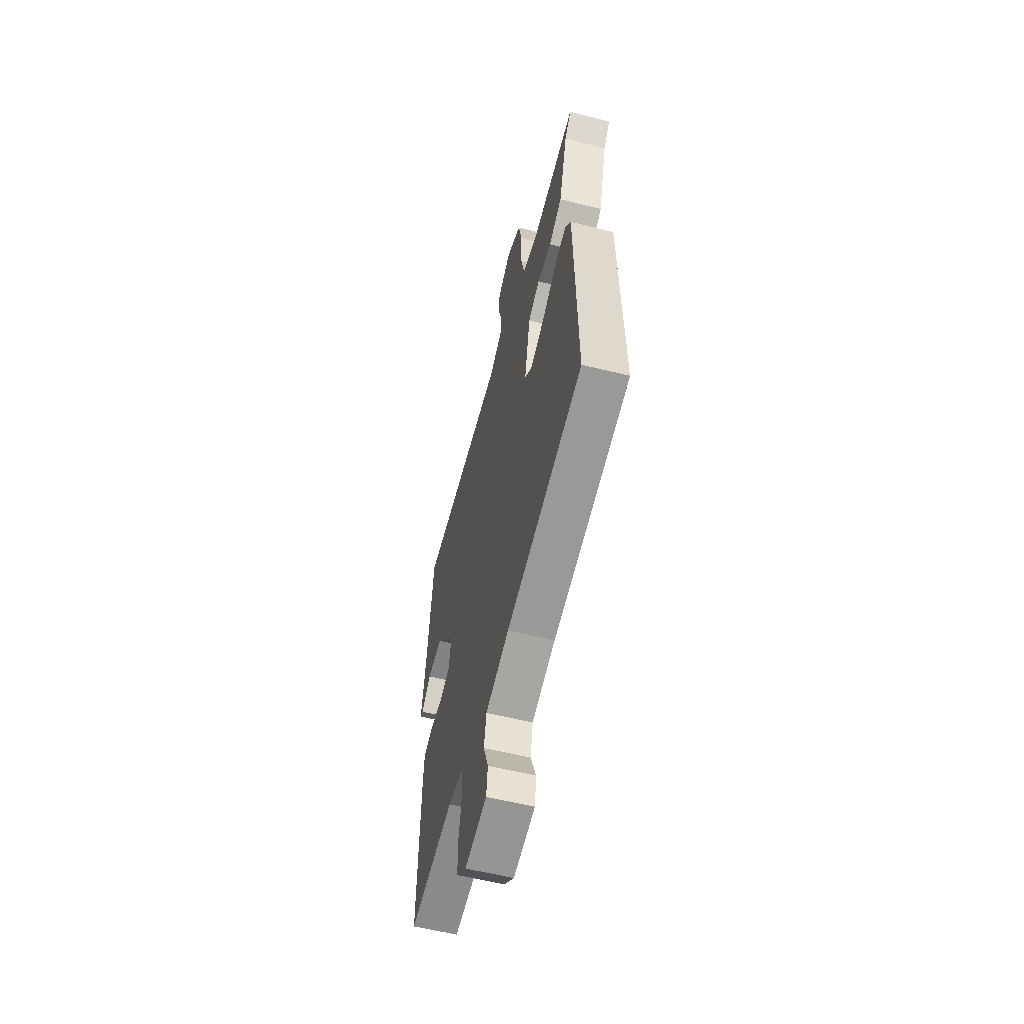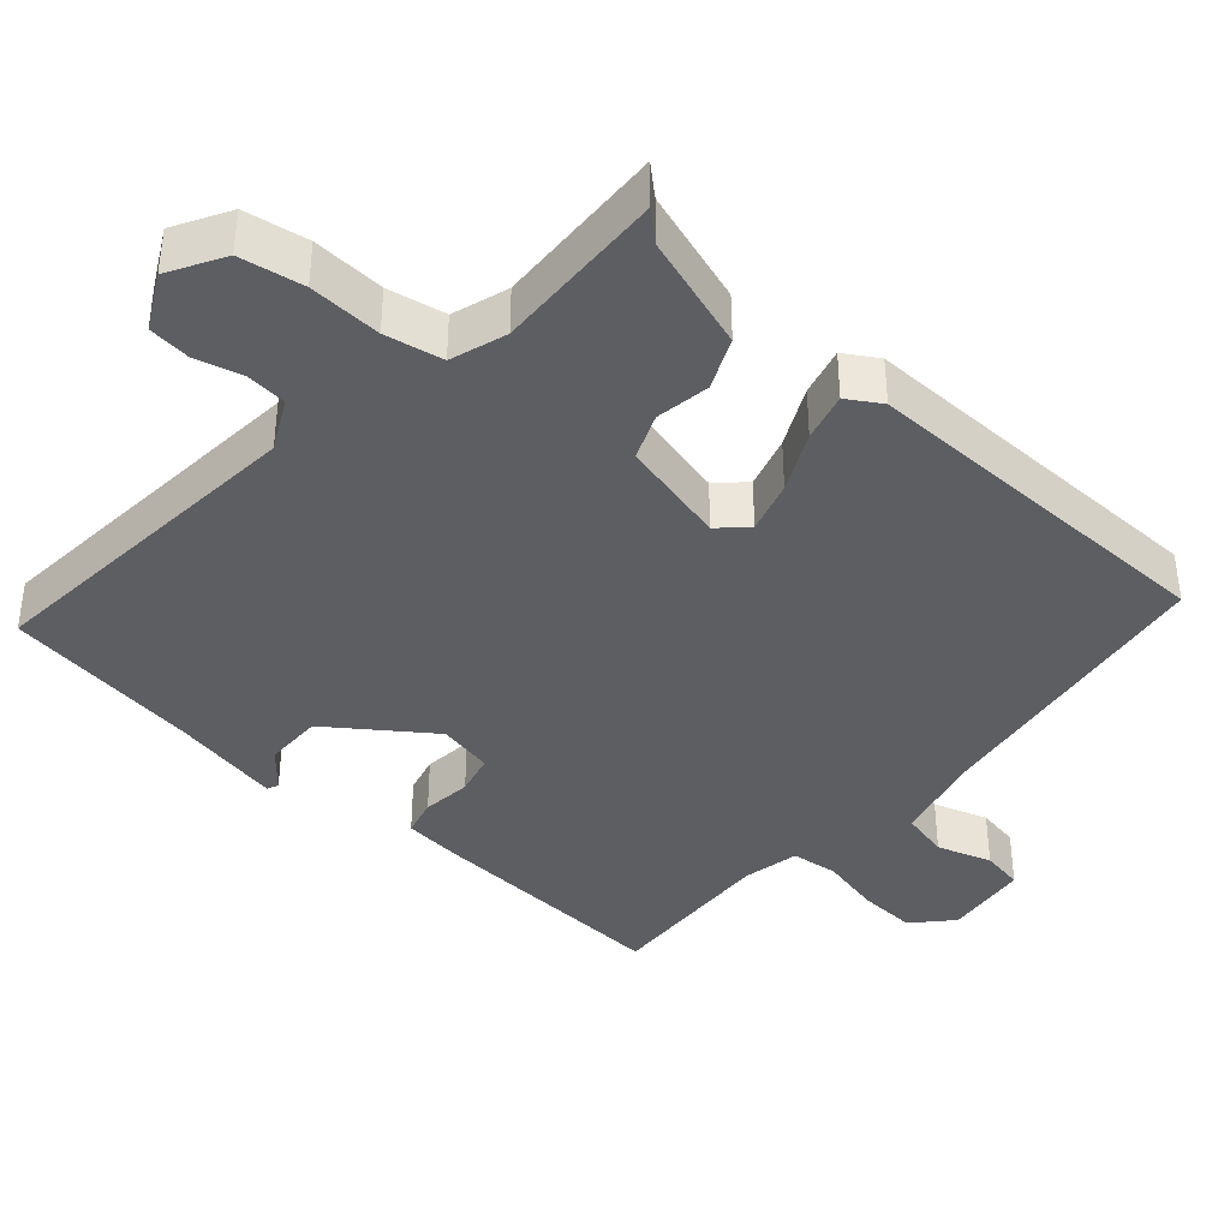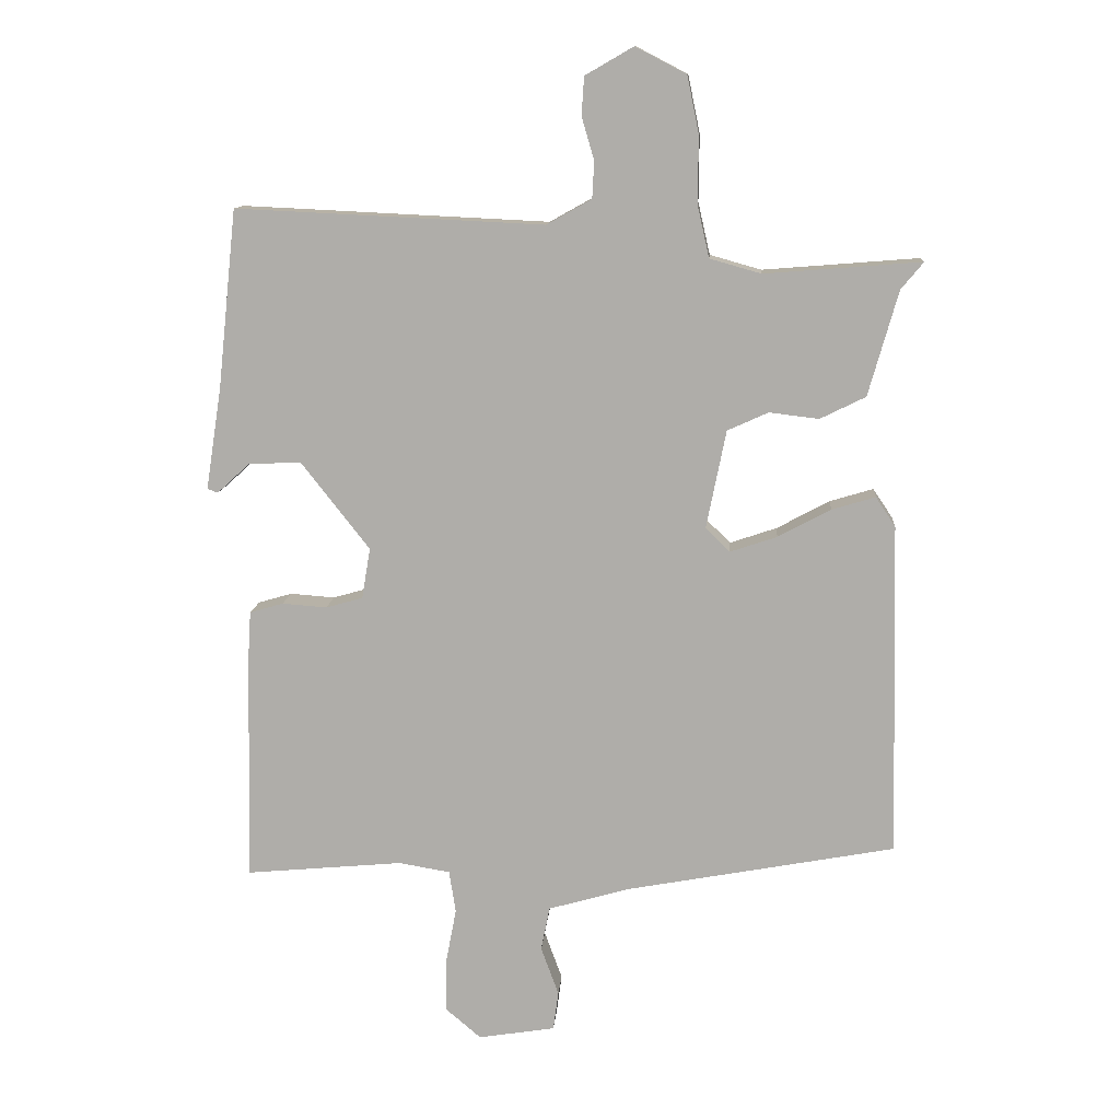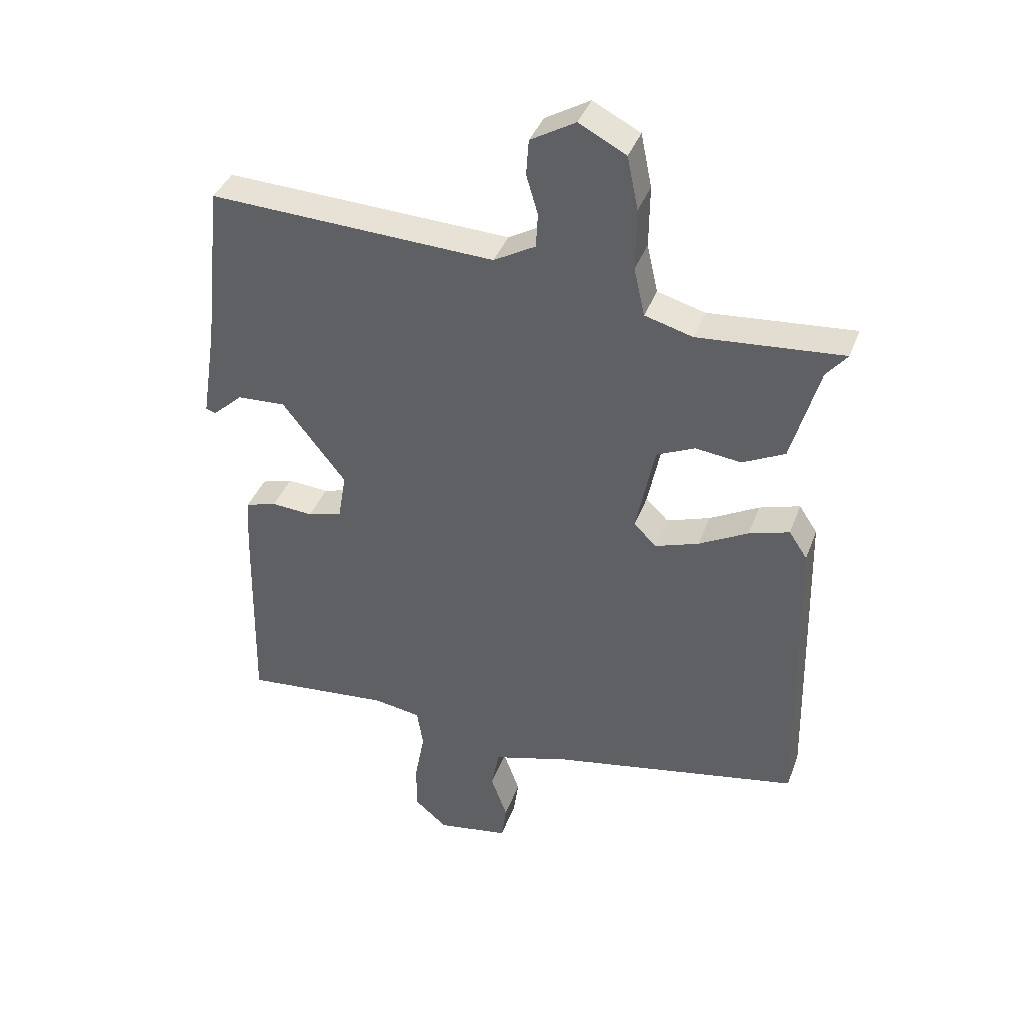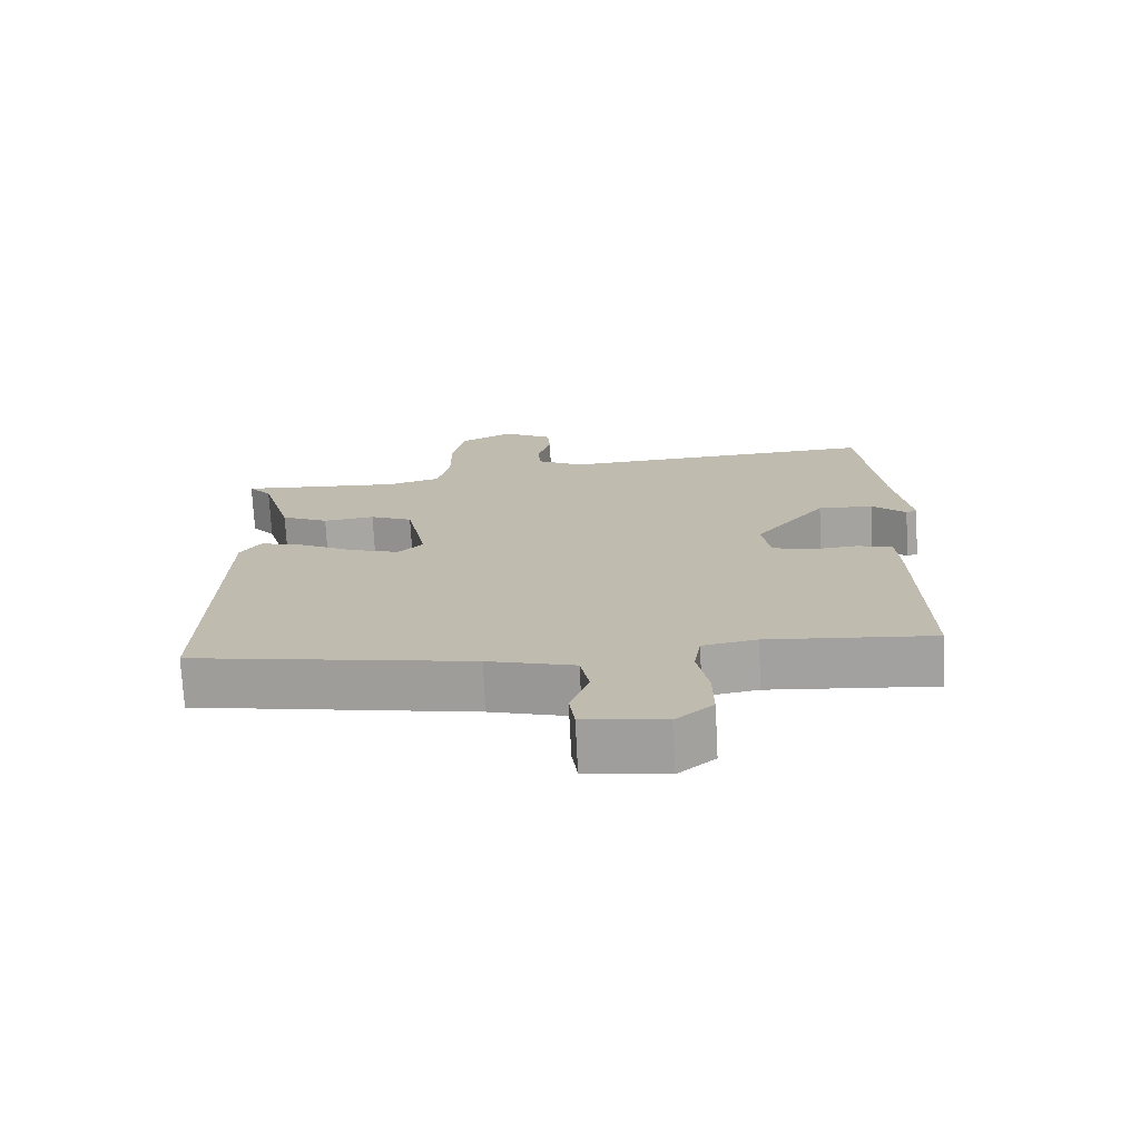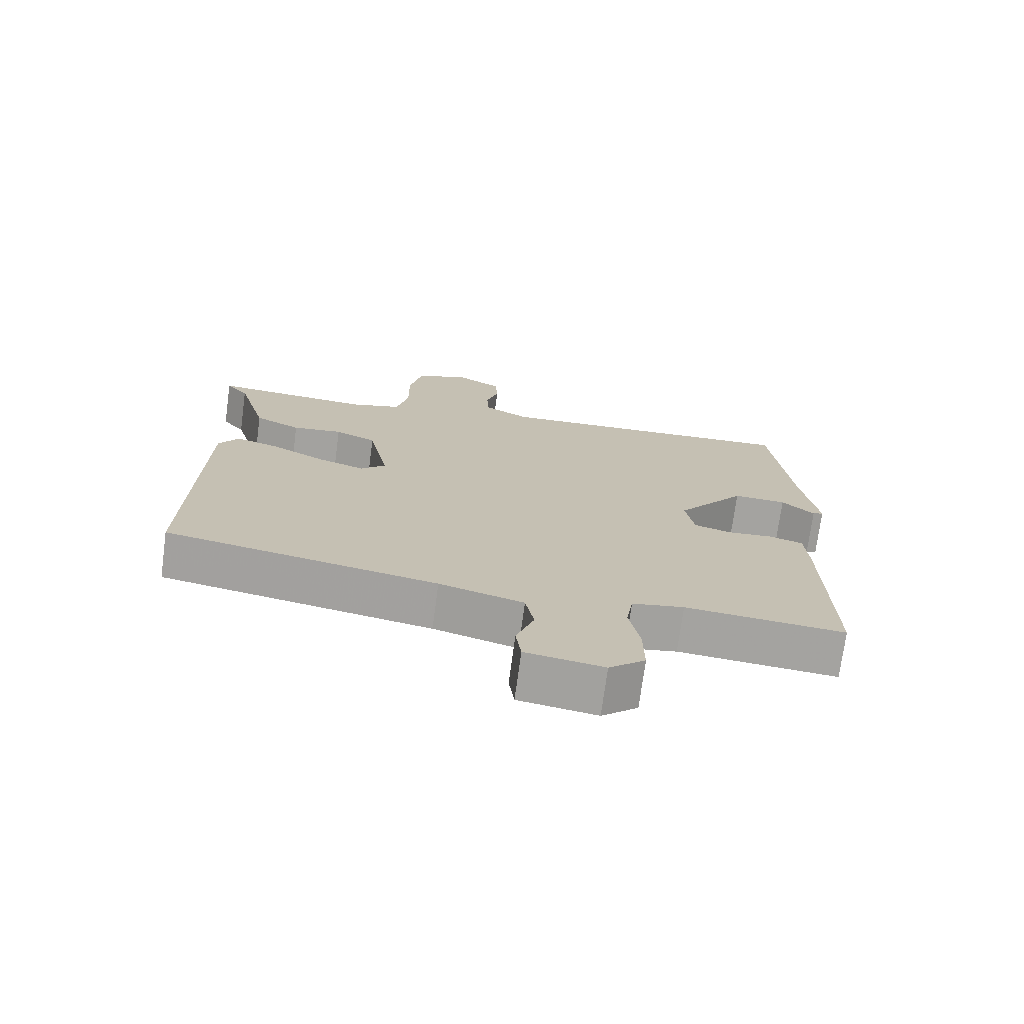
<metadata>
{"format":"obj","ext":"obj","renderer":"f3d","projection":"perspective","resolution":1024,"background":"white","views":[{"elev":-58.3,"azim":75.5,"up":"+Z"},{"elev":-39.1,"azim":46.4,"up":"+Y"},{"elev":11.8,"azim":4.3,"up":"+Z"},{"elev":38.7,"azim":19.2,"up":"+Z"},{"elev":-73.5,"azim":-177.0,"up":"+Z"},{"elev":-73.0,"azim":172.4,"up":"+Z"}]}
</metadata>
<code>
v -0.523 0.07 -0.491
v -0.516 0.07 -0.148
v -0.511 0.07 -0.069
v -0.46 0.07 -0.054
v -0.392 0.07 -0.059
v -0.336 0.07 -0.043
v -0.323 0.07 0.034
v -0.427 0.07 0.167
v -0.507 0.07 0.163
v -0.556 0.07 0.118
v -0.572 0.07 0.124
v -0.548 0.07 0.278
v -0.519 0.07 0.549
v -0.052 0.07 0.527
v 0.016 0.07 0.565
v 0.019 0.07 0.621
v 0 0.07 0.685
v 0.004 0.07 0.743
v 0.077 0.07 0.785
v 0.154 0.07 0.745
v 0.172 0.07 0.658
v 0.171 0.07 0.558
v 0.189 0.07 0.479
v 0.267 0.07 0.457
v 0.504 0.07 0.476
v 0.47 0.07 0.435
v 0.425 0.07 0.276
v 0.356 0.07 0.242
v 0.281 0.07 0.251
v 0.219 0.07 0.223
v 0.189 0.07 0.074
v 0.226 0.07 0.038
v 0.297 0.07 0.062
v 0.377 0.07 0.105
v 0.443 0.07 0.125
v 0.473 0.07 0.08
v 0.485 0.07 -0.426
v 0.078 0.07 -0.502
v -0.048 0.07 -0.538
v -0.061 0.07 -0.605
v -0.034 0.07 -0.679
v -0.042 0.07 -0.738
v -0.159 0.07 -0.757
v -0.213 0.07 -0.711
v -0.212 0.07 -0.631
v -0.196 0.07 -0.546
v -0.206 0.07 -0.482
v -0.284 0.07 -0.469
v -0.523 0 -0.491
v -0.516 0 -0.148
v -0.511 0 -0.069
v -0.46 0 -0.054
v -0.392 0 -0.059
v -0.336 0 -0.043
v -0.323 0 0.034
v -0.427 0 0.167
v -0.507 0 0.163
v -0.556 0 0.118
v -0.572 0 0.124
v -0.548 0 0.278
v -0.519 0 0.549
v -0.052 0 0.527
v 0.016 0 0.565
v 0.019 0 0.621
v 0 0 0.685
v 0.004 0 0.743
v 0.077 0 0.785
v 0.154 0 0.745
v 0.172 0 0.658
v 0.171 0 0.558
v 0.189 0 0.479
v 0.267 0 0.457
v 0.504 0 0.476
v 0.47 0 0.435
v 0.425 0 0.276
v 0.356 0 0.242
v 0.281 0 0.251
v 0.219 0 0.223
v 0.189 0 0.074
v 0.226 0 0.038
v 0.297 0 0.062
v 0.377 0 0.105
v 0.443 0 0.125
v 0.473 0 0.08
v 0.485 0 -0.426
v 0.078 0 -0.502
v -0.048 0 -0.538
v -0.061 0 -0.605
v -0.034 0 -0.679
v -0.042 0 -0.738
v -0.159 0 -0.757
v -0.213 0 -0.711
v -0.212 0 -0.631
v -0.196 0 -0.546
v -0.206 0 -0.482
v -0.284 0 -0.469
f 44 45 46
f 43 44 46
f 42 43 46
f 41 42 46
f 40 41 46
f 39 40 46 47
f 38 39 47
f 38 47 48
f 37 38 48
f 36 37 48
f 35 36 48
f 34 35 48
f 33 34 48
f 26 27 28 29
f 26 29 30
f 25 26 30
f 24 25 30
f 23 24 30
f 22 23 30 31
f 20 21 22
f 19 20 22
f 18 19 22
f 17 18 22
f 16 17 22
f 15 16 22 31
f 12 13 14
f 11 12 14
f 9 10 11
f 9 11 14 15
f 3 4 5
f 2 3 5
f 1 2 5
f 48 1 5
f 48 5 6
f 32 33 48
f 48 6 7
f 32 48 7
f 31 32 7
f 15 31 7 8
f 8 9 15
f 94 93 92
f 94 92 91
f 94 91 90
f 94 90 89
f 94 89 88
f 95 94 88 87
f 95 87 86
f 96 95 86
f 96 86 85
f 96 85 84
f 96 84 83
f 96 83 82
f 96 82 81
f 77 76 75 74
f 78 77 74
f 78 74 73
f 78 73 72
f 78 72 71
f 79 78 71 70
f 70 69 68
f 70 68 67
f 70 67 66
f 70 66 65
f 70 65 64
f 79 70 64 63
f 62 61 60
f 62 60 59
f 59 58 57
f 63 62 59 57
f 53 52 51
f 53 51 50
f 53 50 49
f 53 49 96
f 54 53 96
f 96 81 80
f 55 54 96
f 55 96 80
f 55 80 79
f 56 55 79 63
f 63 57 56
f 1 49 50 2
f 2 50 51 3
f 3 51 52 4
f 4 52 53 5
f 5 53 54 6
f 6 54 55 7
f 7 55 56 8
f 8 56 57 9
f 9 57 58 10
f 10 58 59 11
f 11 59 60 12
f 12 60 61 13
f 13 61 62 14
f 14 62 63 15
f 15 63 64 16
f 16 64 65 17
f 17 65 66 18
f 18 66 67 19
f 19 67 68 20
f 20 68 69 21
f 21 69 70 22
f 22 70 71 23
f 23 71 72 24
f 24 72 73 25
f 25 73 74 26
f 26 74 75 27
f 27 75 76 28
f 28 76 77 29
f 29 77 78 30
f 30 78 79 31
f 31 79 80 32
f 32 80 81 33
f 33 81 82 34
f 34 82 83 35
f 35 83 84 36
f 36 84 85 37
f 37 85 86 38
f 38 86 87 39
f 39 87 88 40
f 40 88 89 41
f 41 89 90 42
f 42 90 91 43
f 43 91 92 44
f 44 92 93 45
f 45 93 94 46
f 46 94 95 47
f 47 95 96 48
f 48 96 49 1

</code>
